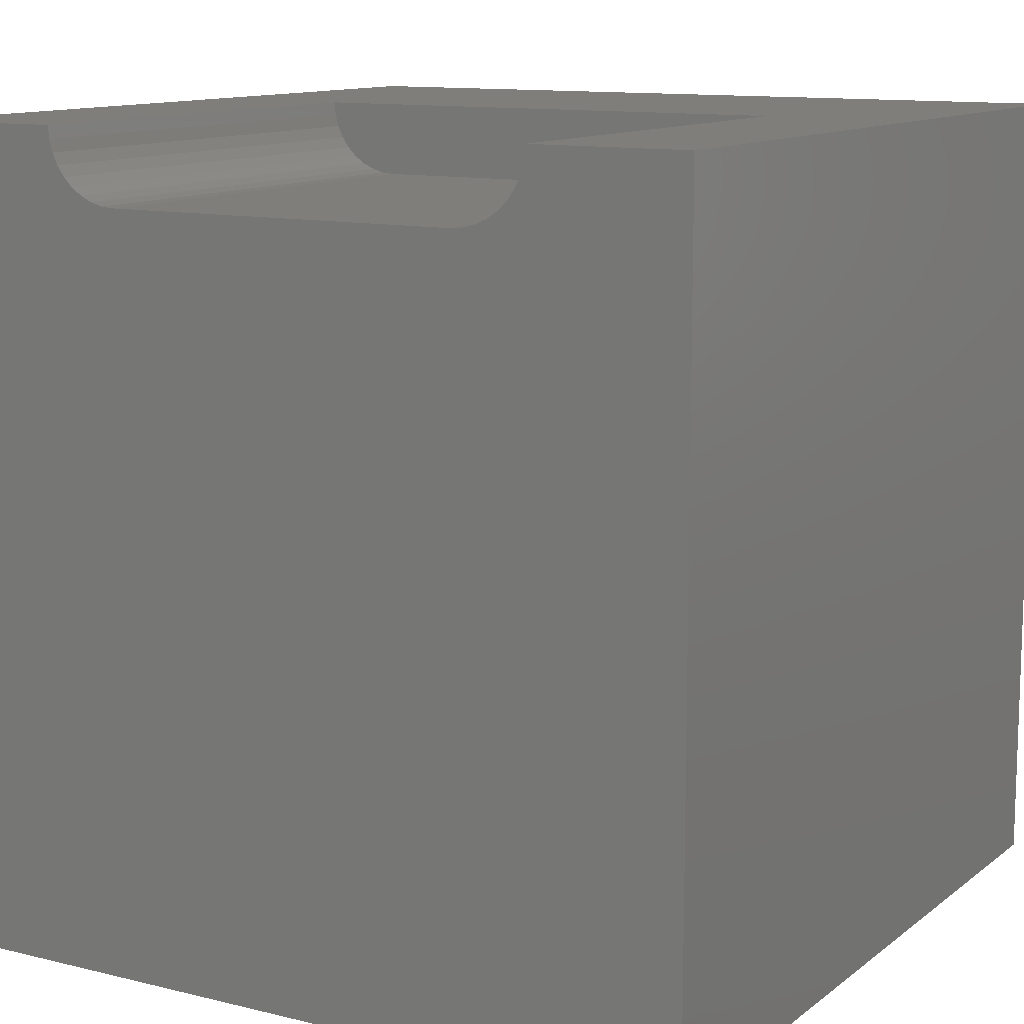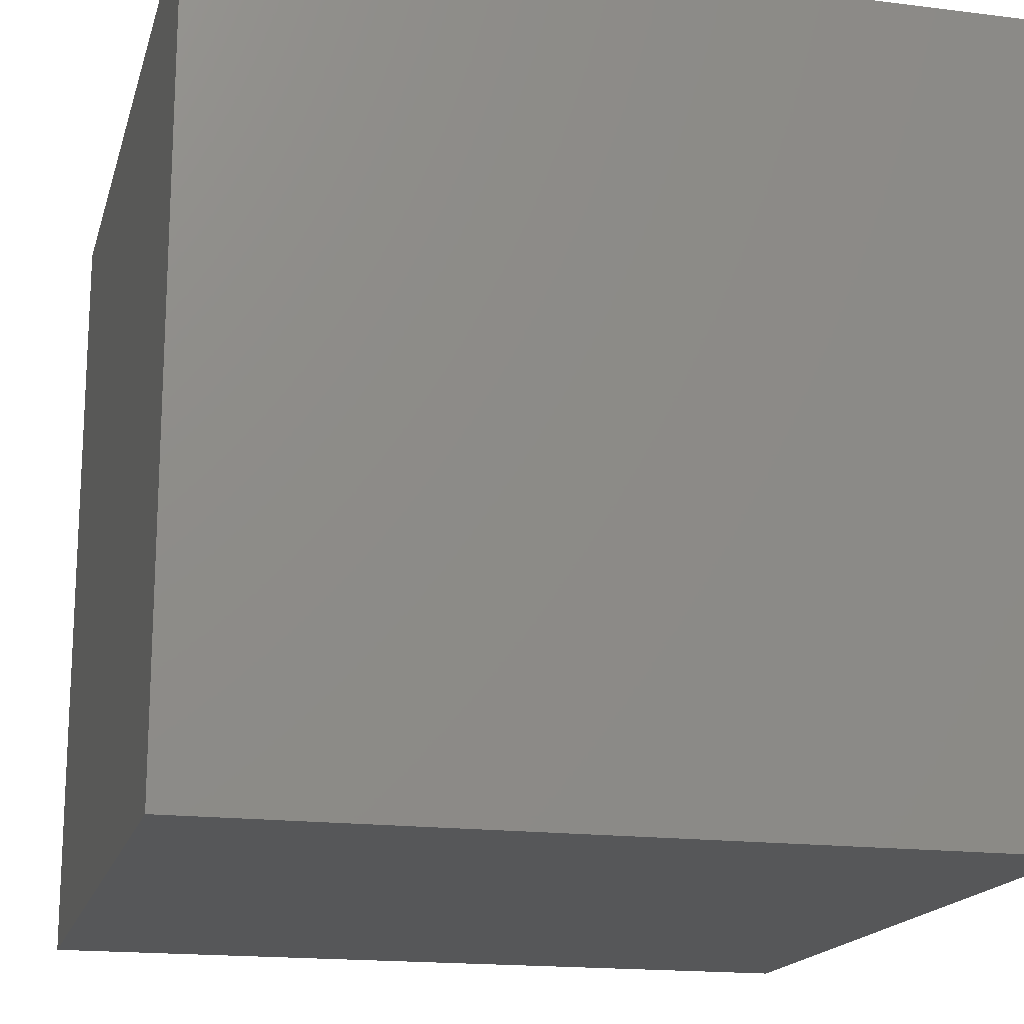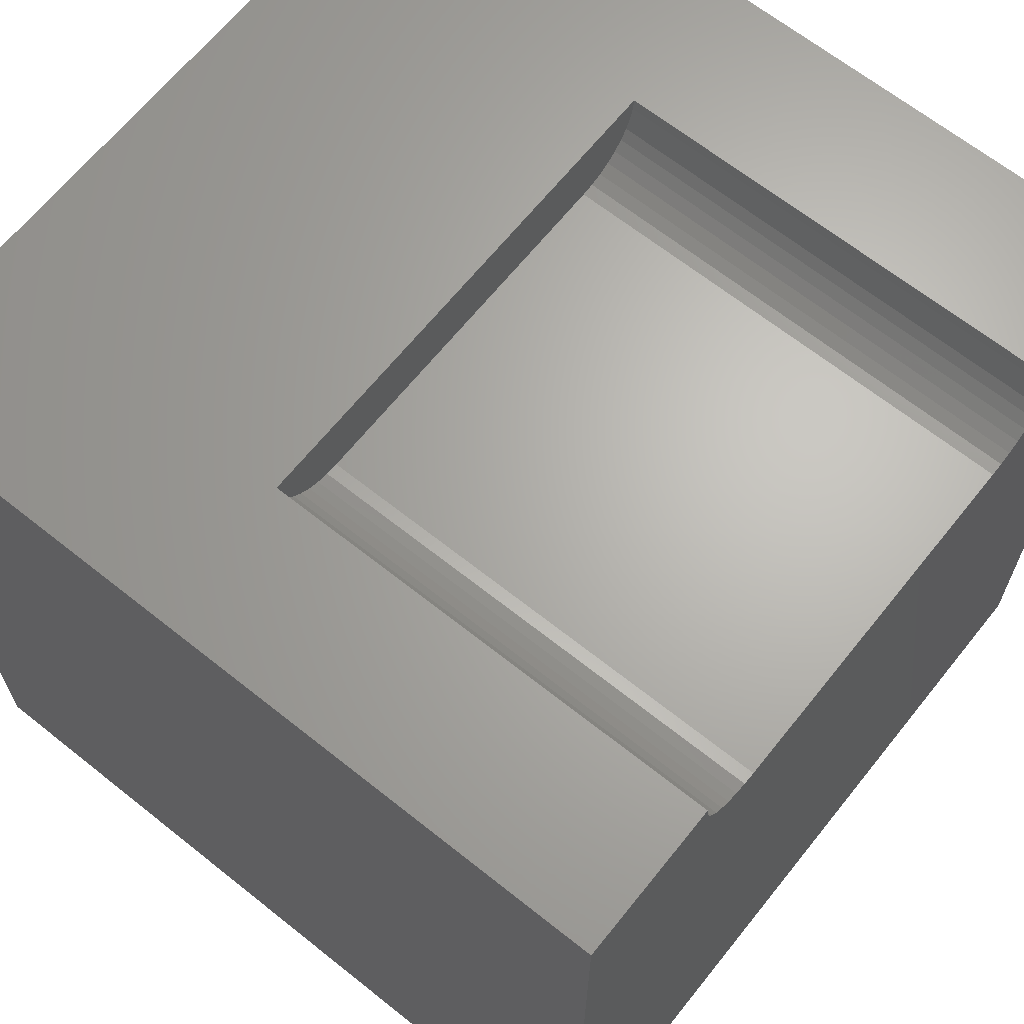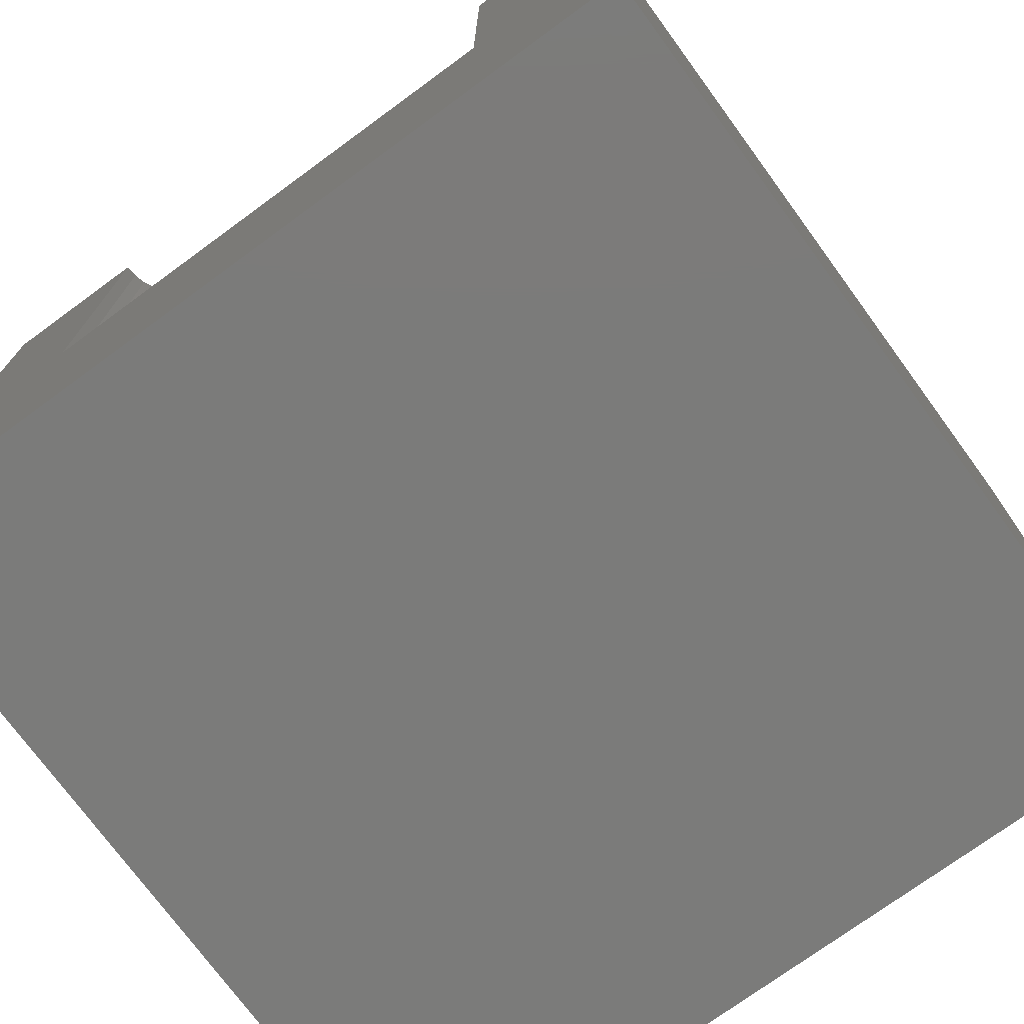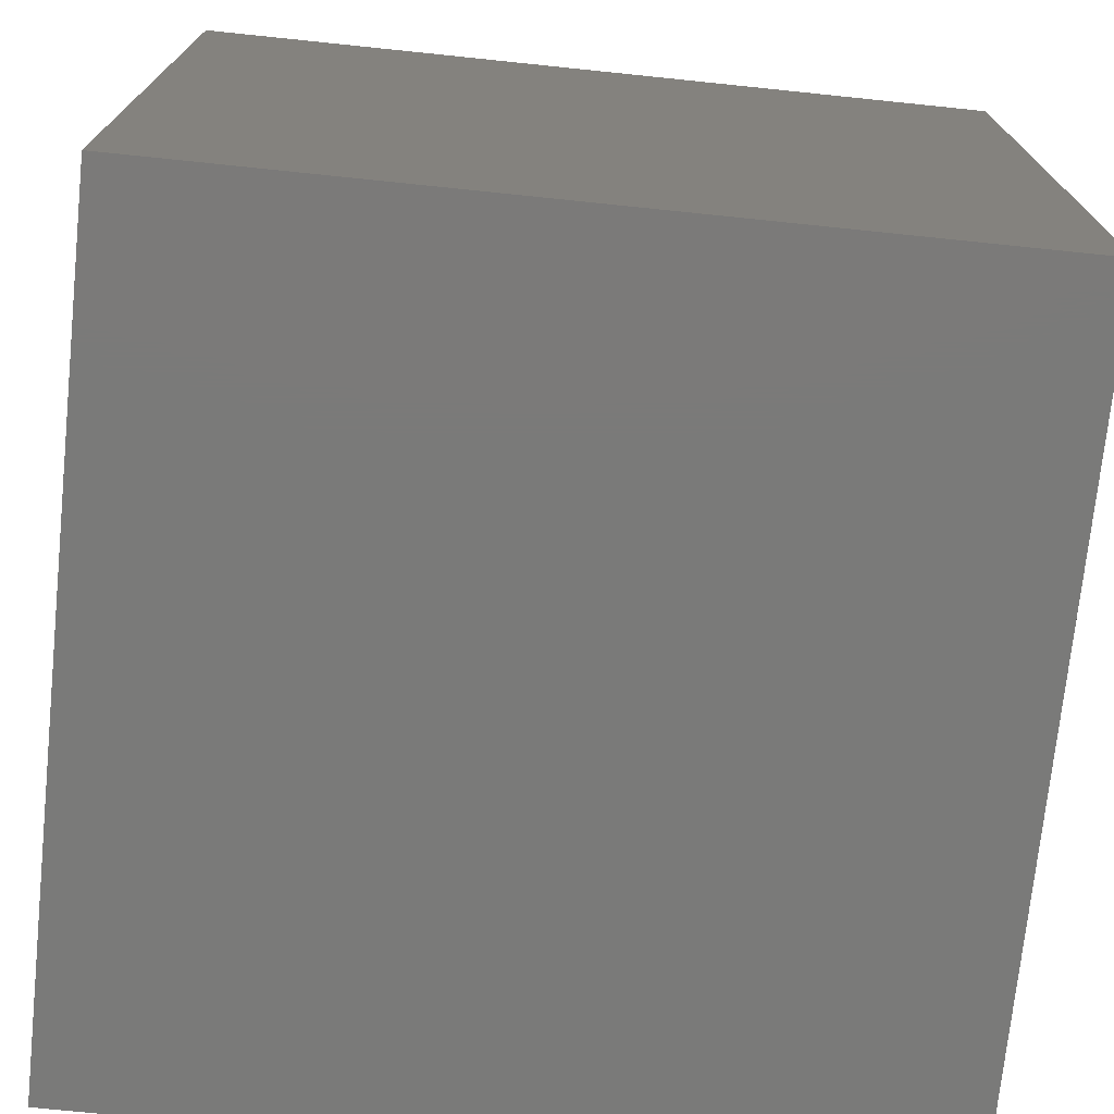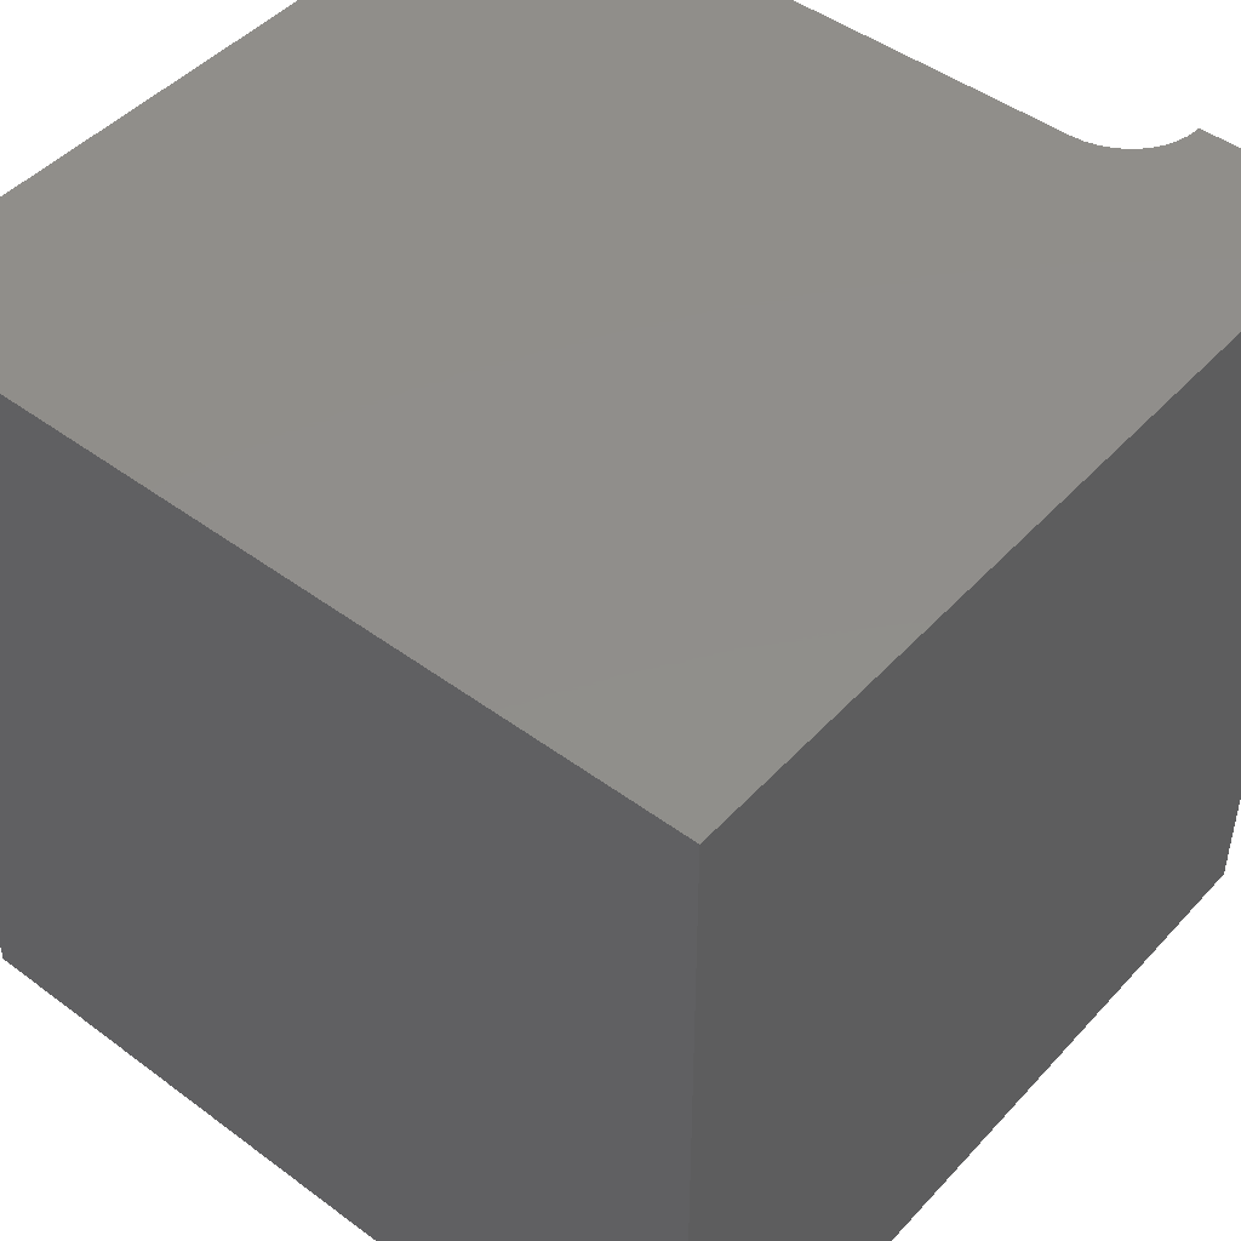
<metadata>
{"format":"stl","ext":"stl","renderer":"f3d","projection":"perspective","resolution":1024,"background":"white","views":[{"elev":11.7,"azim":30.5,"up":"+Y"},{"elev":-17.2,"azim":165.8,"up":"+Y"},{"elev":65.7,"azim":-51.3,"up":"+Y"},{"elev":-74.3,"azim":-143.8,"up":"+Z"},{"elev":-73.3,"azim":-95.9,"up":"+Z"},{"elev":47.0,"azim":40.0,"up":"+Z"}]}
</metadata>
<code>
# stl→obj: 48 verts, 92 faces
v 0 10 10
v 0 10 0
v 0 0 10
v 0 0 0
v 10 10 10
v 8.099 10 10
v 8.086 9.845 10
v 2.638 9.121 10
v 2.488 9.161 10
v 2.347 9.227 10
v 7.512 9.161 10
v 10 0 10
v 7.653 9.227 10
v 7.78 9.316 10
v 2.02 9.554 10
v 2.11 9.426 10
v 2.22 9.316 10
v 1.955 9.695 10
v 1.914 9.845 10
v 1.901 10 10
v 8.045 9.695 10
v 7.98 9.554 10
v 7.89 9.426 10
v 7.362 9.121 10
v 7.207 9.107 10
v 2.793 9.107 10
v 10 10 0
v 10 0 0
v 8.099 10 4.291
v 1.901 10 4.291
v 1.914 9.845 4.291
v 1.955 9.695 4.291
v 2.02 9.554 4.291
v 2.11 9.426 4.291
v 2.22 9.316 4.291
v 2.347 9.227 4.291
v 2.488 9.161 4.291
v 2.638 9.121 4.291
v 2.793 9.107 4.291
v 7.207 9.107 4.291
v 7.362 9.121 4.291
v 7.512 9.161 4.291
v 7.653 9.227 4.291
v 7.78 9.316 4.291
v 7.89 9.426 4.291
v 7.98 9.554 4.291
v 8.045 9.695 4.291
v 8.086 9.845 4.291
f 1 2 3
f 3 2 4
f 5 6 7
f 8 9 3
f 3 9 10
f 11 12 13
f 13 12 14
f 15 1 16
f 16 1 3
f 16 3 17
f 17 3 10
f 15 18 1
f 1 18 19
f 1 19 20
f 7 21 5
f 5 21 22
f 5 22 12
f 12 22 23
f 12 23 14
f 11 24 12
f 12 24 25
f 12 25 3
f 3 25 26
f 3 26 8
f 27 5 28
f 28 5 12
f 2 27 4
f 4 27 28
f 6 5 29
f 29 5 27
f 29 27 30
f 30 27 2
f 30 2 20
f 20 2 1
f 28 12 4
f 4 12 3
f 30 20 19
f 30 19 31
f 31 19 18
f 31 18 32
f 32 18 15
f 32 15 33
f 33 15 16
f 33 16 34
f 34 16 17
f 34 17 35
f 35 17 10
f 35 10 36
f 36 10 9
f 36 9 37
f 37 9 8
f 37 8 38
f 38 8 26
f 38 26 39
f 40 25 24
f 40 24 41
f 41 24 11
f 41 11 42
f 42 11 13
f 42 13 43
f 43 13 14
f 43 14 44
f 44 14 23
f 44 23 45
f 45 23 22
f 45 22 46
f 46 22 21
f 46 21 47
f 47 21 7
f 47 7 48
f 48 7 6
f 48 6 29
f 35 36 30
f 30 39 29
f 29 39 40
f 32 33 34
f 36 37 30
f 30 37 38
f 30 38 39
f 46 40 41
f 46 47 40
f 40 47 48
f 40 48 29
f 35 30 34
f 34 30 31
f 34 31 32
f 41 42 46
f 46 42 43
f 46 43 45
f 45 43 44
f 40 39 25
f 25 39 26

</code>
